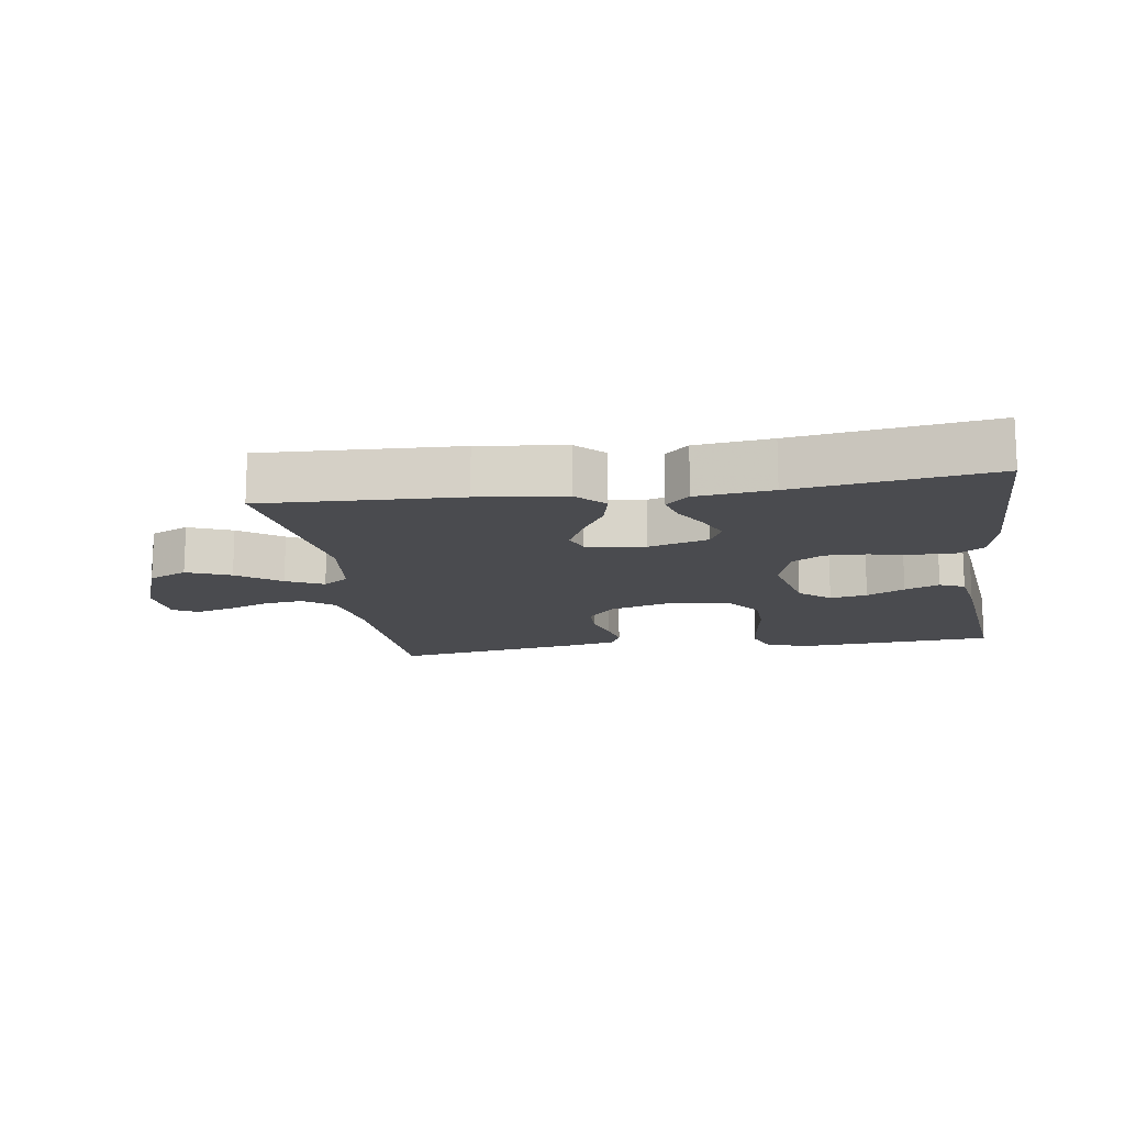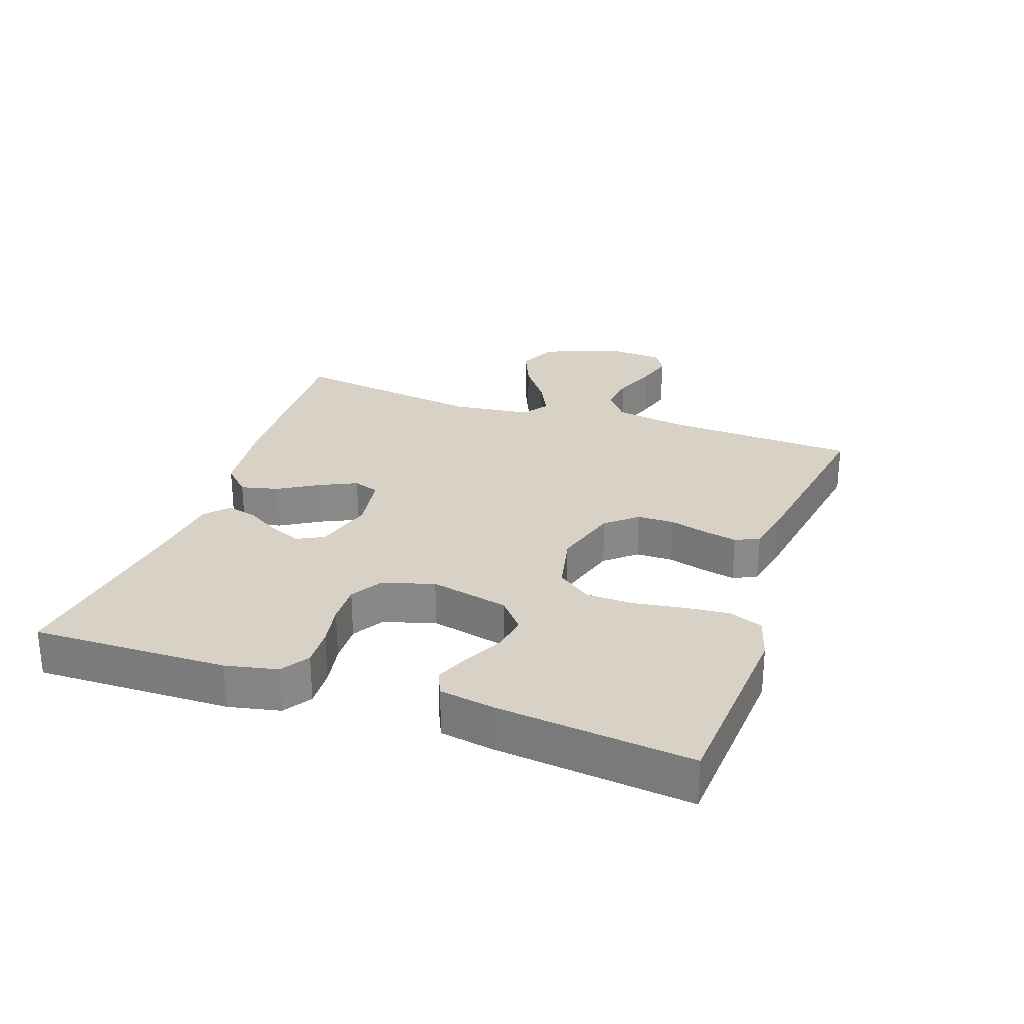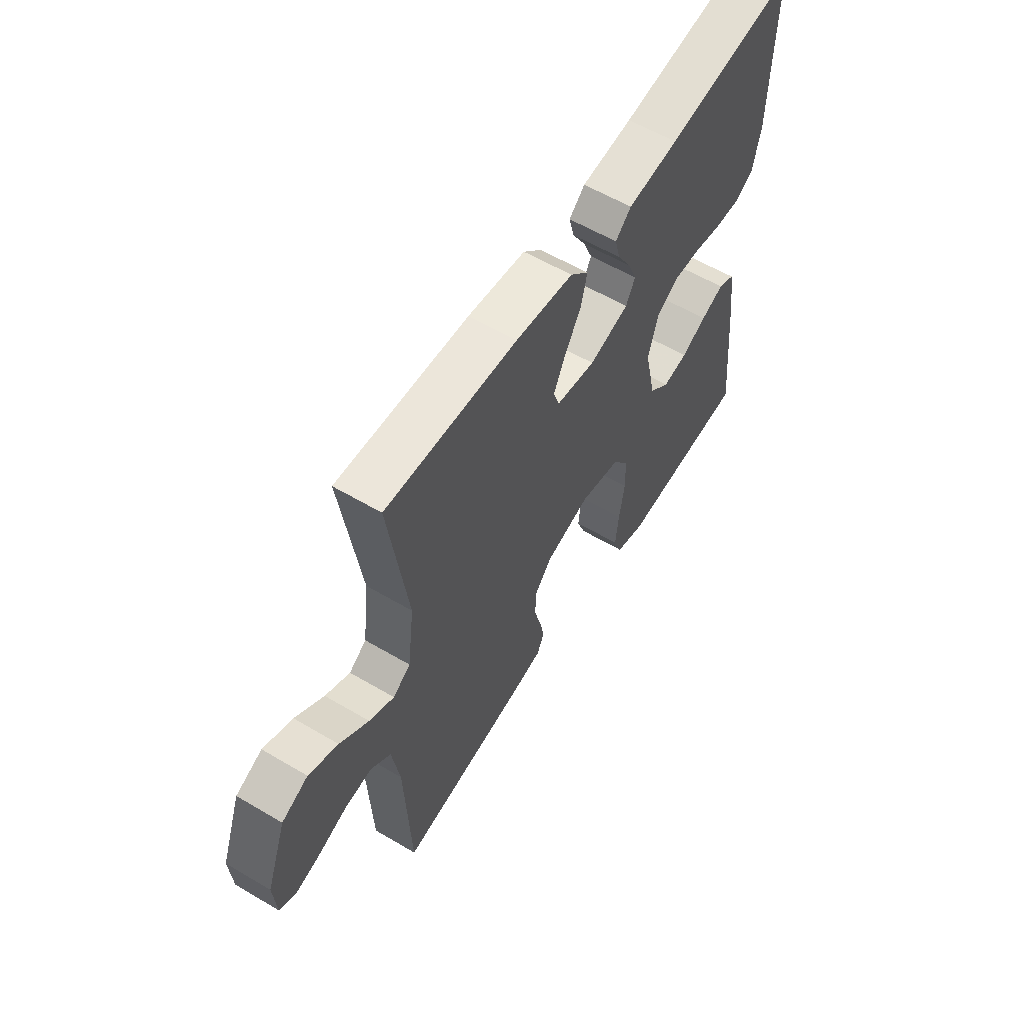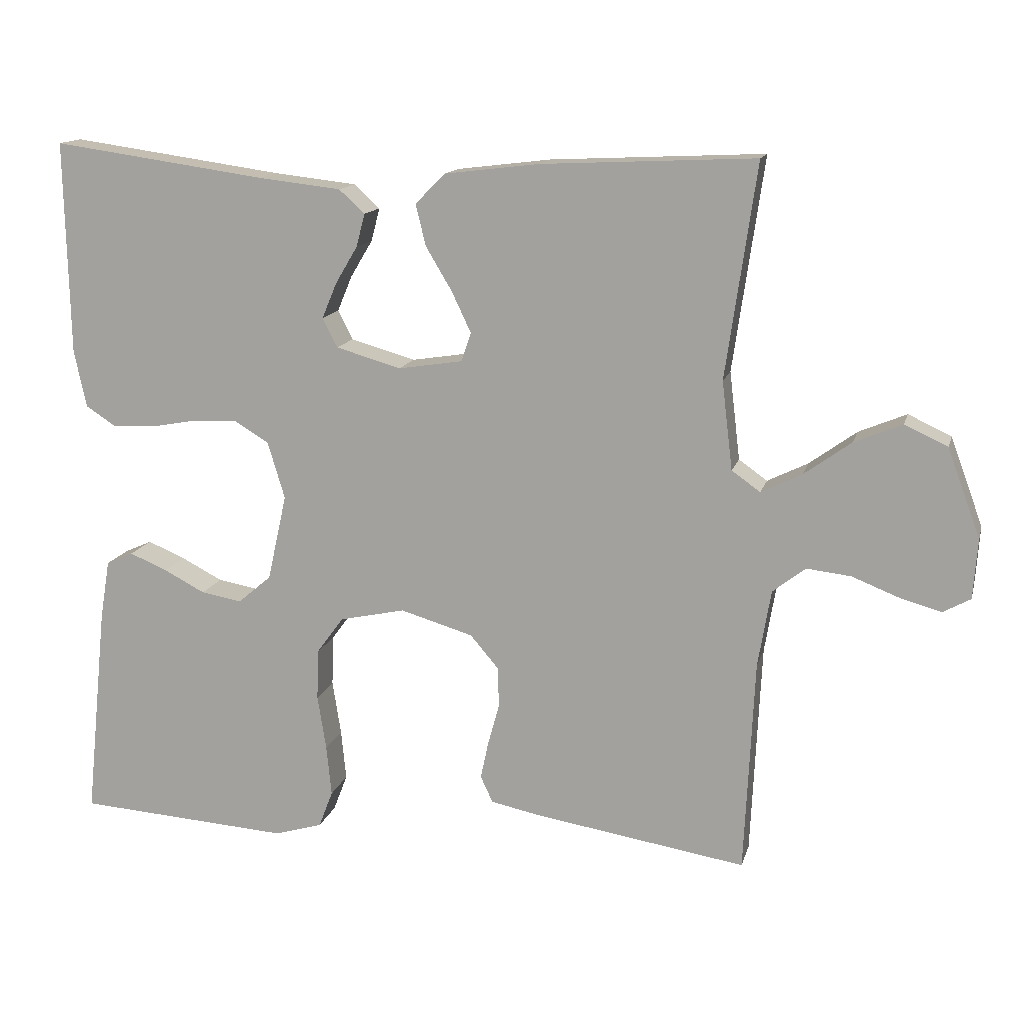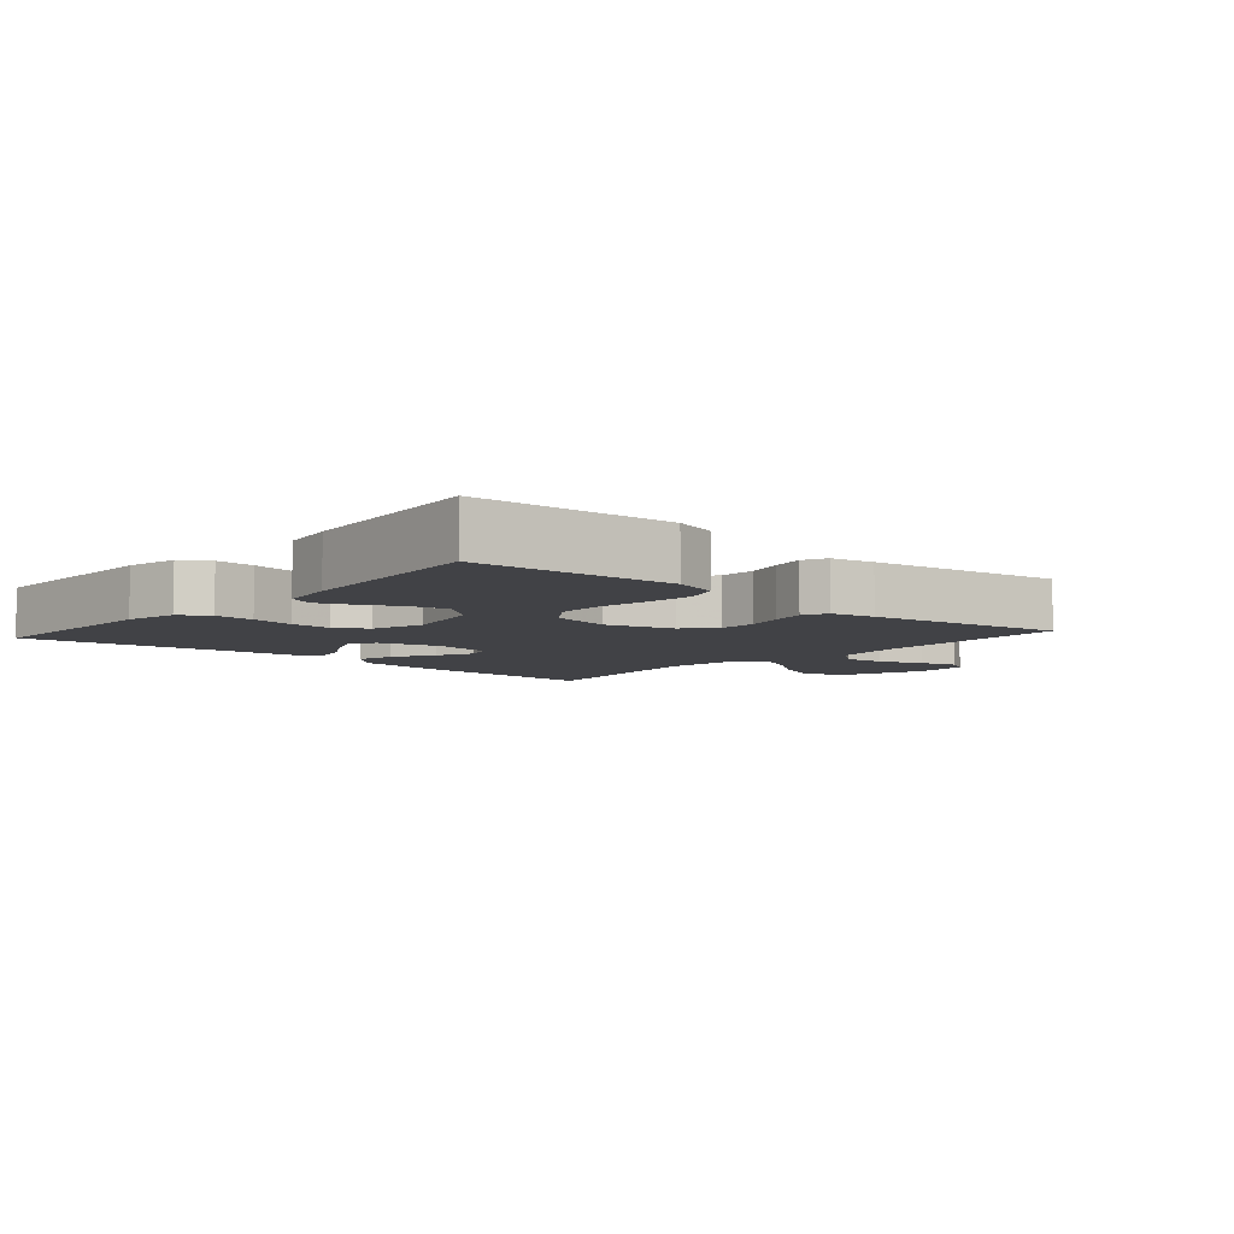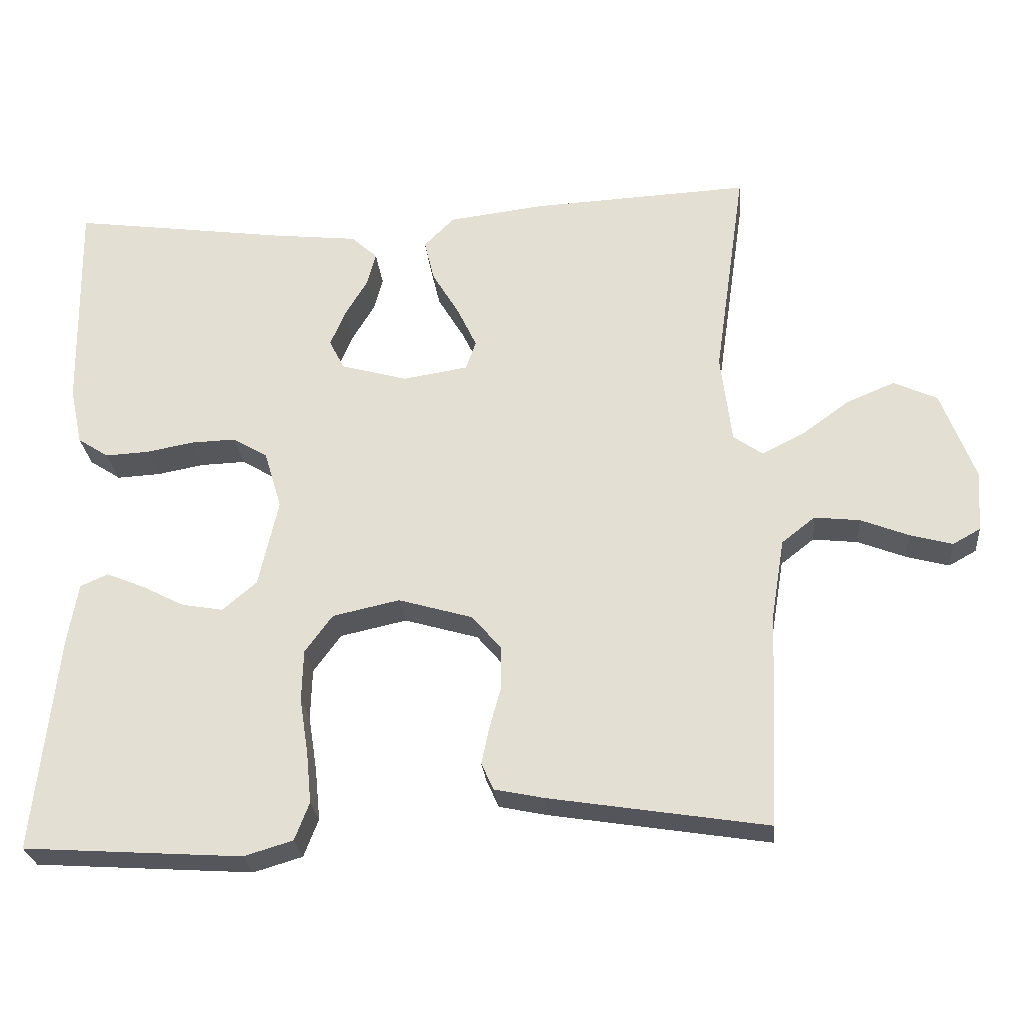
<metadata>
{"format":"obj","ext":"obj","renderer":"f3d","projection":"perspective","resolution":1024,"background":"white","views":[{"elev":-14.3,"azim":8.7,"up":"+Y"},{"elev":27.4,"azim":109.2,"up":"+Y"},{"elev":58.5,"azim":-58.6,"up":"+Z"},{"elev":14.0,"azim":-166.1,"up":"+Z"},{"elev":-6.7,"azim":138.6,"up":"+Y"},{"elev":-26.6,"azim":-174.6,"up":"+Z"}]}
</metadata>
<code>
v -0.5 0.07 -0.5
v -0.514 0.07 -0.2
v -0.532 0.07 -0.092
v -0.578 0.07 -0.056
v -0.64 0.07 -0.063
v -0.706 0.07 -0.089
v -0.764 0.07 -0.105
v -0.802 0.07 -0.084
v -0.808 0.07 0
v -0.762 0.07 0.124
v -0.702 0.07 0.152
v -0.635 0.07 0.124
v -0.569 0.07 0.076
v -0.512 0.07 0.048
v -0.472 0.07 0.076
v -0.457 0.07 0.2
v -0.5 0.07 0.5
v -0.2 0.07 0.486
v -0.068 0.07 0.47
v -0.026 0.07 0.428
v -0.04 0.07 0.37
v -0.077 0.07 0.308
v -0.104 0.07 0.251
v -0.09 0.07 0.211
v 0 0.07 0.197
v 0.091 0.07 0.223
v 0.112 0.07 0.264
v 0.091 0.07 0.314
v 0.06 0.07 0.366
v 0.048 0.07 0.412
v 0.084 0.07 0.445
v 0.2 0.07 0.458
v 0.5 0.07 0.5
v 0.494 0.07 0.2
v 0.477 0.07 0.12
v 0.434 0.07 0.092
v 0.374 0.07 0.095
v 0.309 0.07 0.107
v 0.247 0.07 0.109
v 0.199 0.07 0.08
v 0.175 0.07 0
v 0.202 0.07 -0.121
v 0.249 0.07 -0.161
v 0.306 0.07 -0.151
v 0.364 0.07 -0.121
v 0.417 0.07 -0.099
v 0.455 0.07 -0.116
v 0.469 0.07 -0.2
v 0.5 0.07 -0.5
v 0.2 0.07 -0.52
v 0.133 0.07 -0.5
v 0.113 0.07 -0.448
v 0.12 0.07 -0.377
v 0.132 0.07 -0.3
v 0.13 0.07 -0.229
v 0.092 0.07 -0.177
v 0 0.07 -0.157
v -0.102 0.07 -0.187
v -0.142 0.07 -0.234
v -0.143 0.07 -0.291
v -0.127 0.07 -0.349
v -0.116 0.07 -0.401
v -0.133 0.07 -0.438
v -0.2 0.07 -0.452
v -0.5 0 -0.5
v -0.514 0 -0.2
v -0.532 0 -0.092
v -0.578 0 -0.056
v -0.64 0 -0.063
v -0.706 0 -0.089
v -0.764 0 -0.105
v -0.802 0 -0.084
v -0.808 0 0
v -0.762 0 0.124
v -0.702 0 0.152
v -0.635 0 0.124
v -0.569 0 0.076
v -0.512 0 0.048
v -0.472 0 0.076
v -0.457 0 0.2
v -0.5 0 0.5
v -0.2 0 0.486
v -0.068 0 0.47
v -0.026 0 0.428
v -0.04 0 0.37
v -0.077 0 0.308
v -0.104 0 0.251
v -0.09 0 0.211
v 0 0 0.197
v 0.091 0 0.223
v 0.112 0 0.264
v 0.091 0 0.314
v 0.06 0 0.366
v 0.048 0 0.412
v 0.084 0 0.445
v 0.2 0 0.458
v 0.5 0 0.5
v 0.494 0 0.2
v 0.477 0 0.12
v 0.434 0 0.092
v 0.374 0 0.095
v 0.309 0 0.107
v 0.247 0 0.109
v 0.199 0 0.08
v 0.175 0 0
v 0.202 0 -0.121
v 0.249 0 -0.161
v 0.306 0 -0.151
v 0.364 0 -0.121
v 0.417 0 -0.099
v 0.455 0 -0.116
v 0.469 0 -0.2
v 0.5 0 -0.5
v 0.2 0 -0.52
v 0.133 0 -0.5
v 0.113 0 -0.448
v 0.12 0 -0.377
v 0.132 0 -0.3
v 0.13 0 -0.229
v 0.092 0 -0.177
v 0 0 -0.157
v -0.102 0 -0.187
v -0.142 0 -0.234
v -0.143 0 -0.291
v -0.127 0 -0.349
v -0.116 0 -0.401
v -0.133 0 -0.438
v -0.2 0 -0.452
f 64 1 2
f 63 64 2
f 62 63 2
f 61 62 2
f 60 61 2
f 59 60 2 3
f 58 59 3 4
f 57 58 4
f 52 53 54
f 51 52 54
f 50 51 54
f 49 50 54
f 48 49 54
f 47 48 54
f 46 47 54
f 45 46 54
f 44 45 54
f 43 44 54 55
f 42 43 55 56
f 36 37 38
f 35 36 38
f 34 35 38
f 33 34 38
f 32 33 38
f 32 38 39
f 31 32 39
f 30 31 39
f 29 30 39
f 28 29 39
f 27 28 39 40
f 20 21 22
f 19 20 22
f 18 19 22
f 17 18 22
f 16 17 22
f 15 16 22 23
f 14 15 23 24
f 11 12 13
f 10 11 13
f 9 10 13
f 8 9 13
f 7 8 13
f 6 7 13
f 5 6 13
f 4 5 13 14
f 14 24 25
f 4 14 25
f 57 4 25
f 57 25 26
f 56 57 26
f 42 56 26
f 41 42 26
f 26 27 40 41
f 66 65 128
f 66 128 127
f 66 127 126
f 66 126 125
f 66 125 124
f 67 66 124 123
f 68 67 123 122
f 68 122 121
f 118 117 116
f 118 116 115
f 118 115 114
f 118 114 113
f 118 113 112
f 118 112 111
f 118 111 110
f 118 110 109
f 118 109 108
f 119 118 108 107
f 120 119 107 106
f 102 101 100
f 102 100 99
f 102 99 98
f 102 98 97
f 102 97 96
f 103 102 96
f 103 96 95
f 103 95 94
f 103 94 93
f 103 93 92
f 104 103 92 91
f 86 85 84
f 86 84 83
f 86 83 82
f 86 82 81
f 86 81 80
f 87 86 80 79
f 88 87 79 78
f 77 76 75
f 77 75 74
f 77 74 73
f 77 73 72
f 77 72 71
f 77 71 70
f 77 70 69
f 78 77 69 68
f 89 88 78
f 89 78 68
f 89 68 121
f 90 89 121
f 90 121 120
f 90 120 106
f 90 106 105
f 105 104 91 90
f 1 65 66 2
f 2 66 67 3
f 3 67 68 4
f 4 68 69 5
f 5 69 70 6
f 6 70 71 7
f 7 71 72 8
f 8 72 73 9
f 9 73 74 10
f 10 74 75 11
f 11 75 76 12
f 12 76 77 13
f 13 77 78 14
f 14 78 79 15
f 15 79 80 16
f 16 80 81 17
f 17 81 82 18
f 18 82 83 19
f 19 83 84 20
f 20 84 85 21
f 21 85 86 22
f 22 86 87 23
f 23 87 88 24
f 24 88 89 25
f 25 89 90 26
f 26 90 91 27
f 27 91 92 28
f 28 92 93 29
f 29 93 94 30
f 30 94 95 31
f 31 95 96 32
f 32 96 97 33
f 33 97 98 34
f 34 98 99 35
f 35 99 100 36
f 36 100 101 37
f 37 101 102 38
f 38 102 103 39
f 39 103 104 40
f 40 104 105 41
f 41 105 106 42
f 42 106 107 43
f 43 107 108 44
f 44 108 109 45
f 45 109 110 46
f 46 110 111 47
f 47 111 112 48
f 48 112 113 49
f 49 113 114 50
f 50 114 115 51
f 51 115 116 52
f 52 116 117 53
f 53 117 118 54
f 54 118 119 55
f 55 119 120 56
f 56 120 121 57
f 57 121 122 58
f 58 122 123 59
f 59 123 124 60
f 60 124 125 61
f 61 125 126 62
f 62 126 127 63
f 63 127 128 64
f 64 128 65 1

</code>
